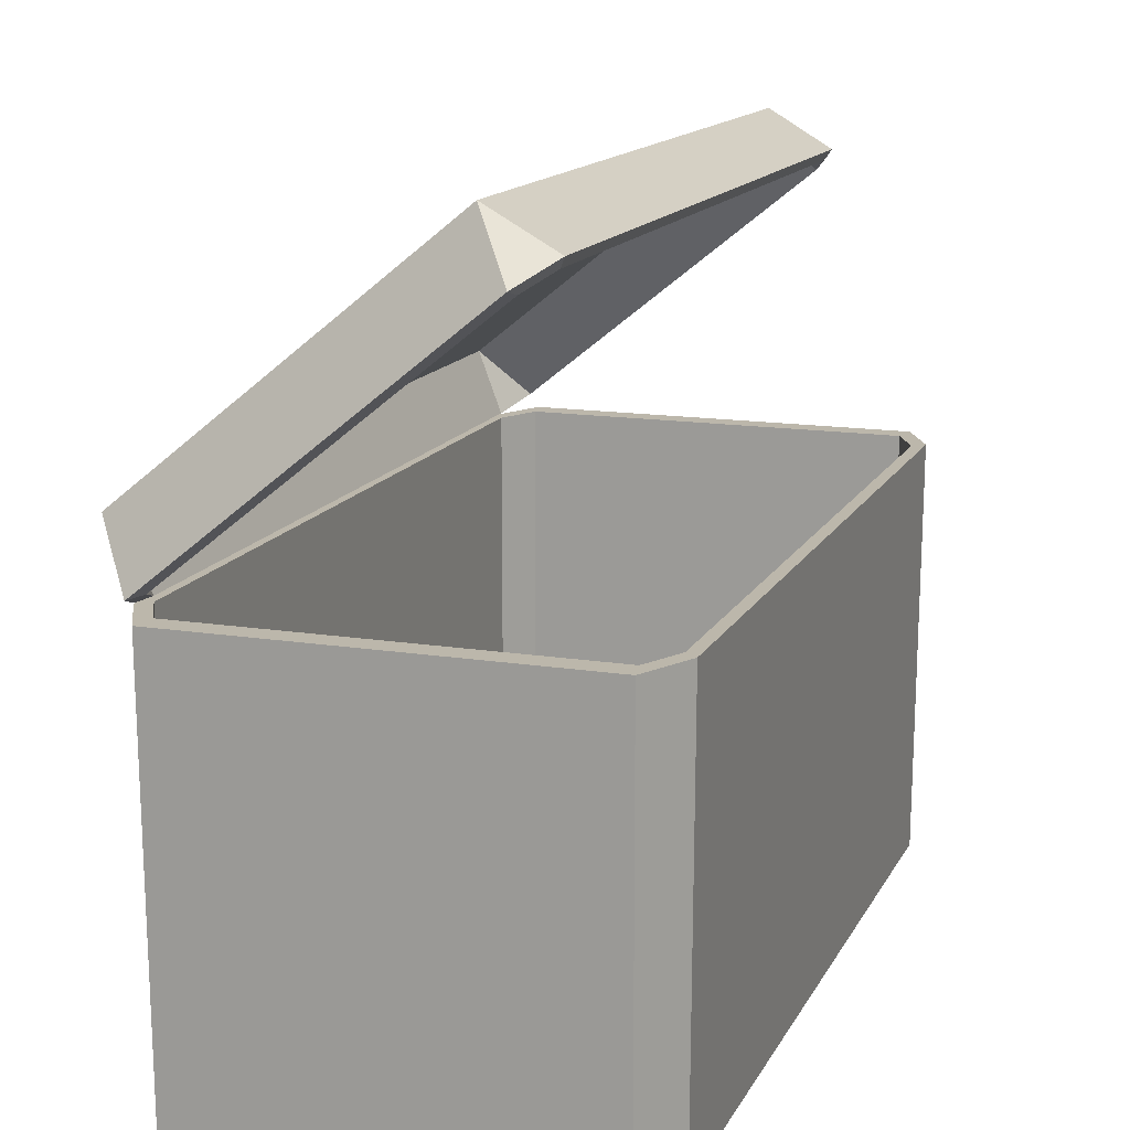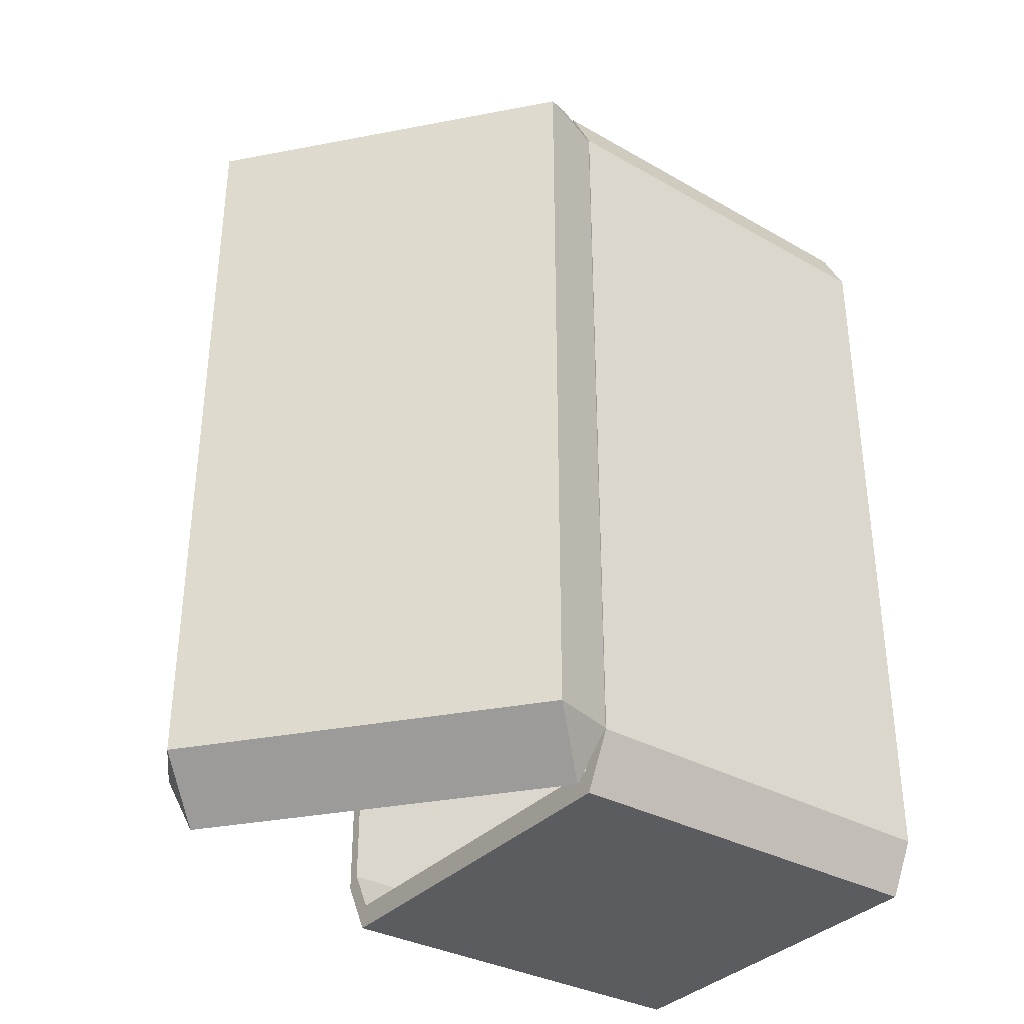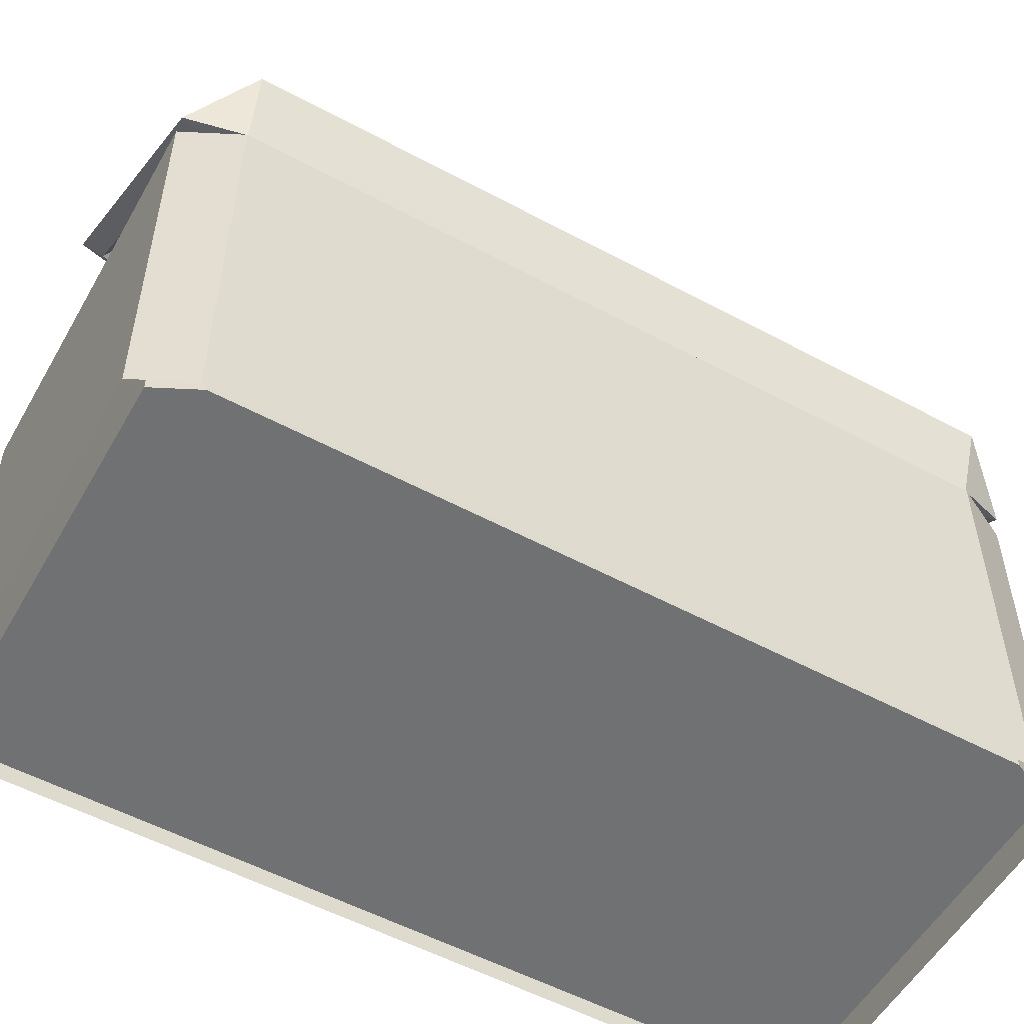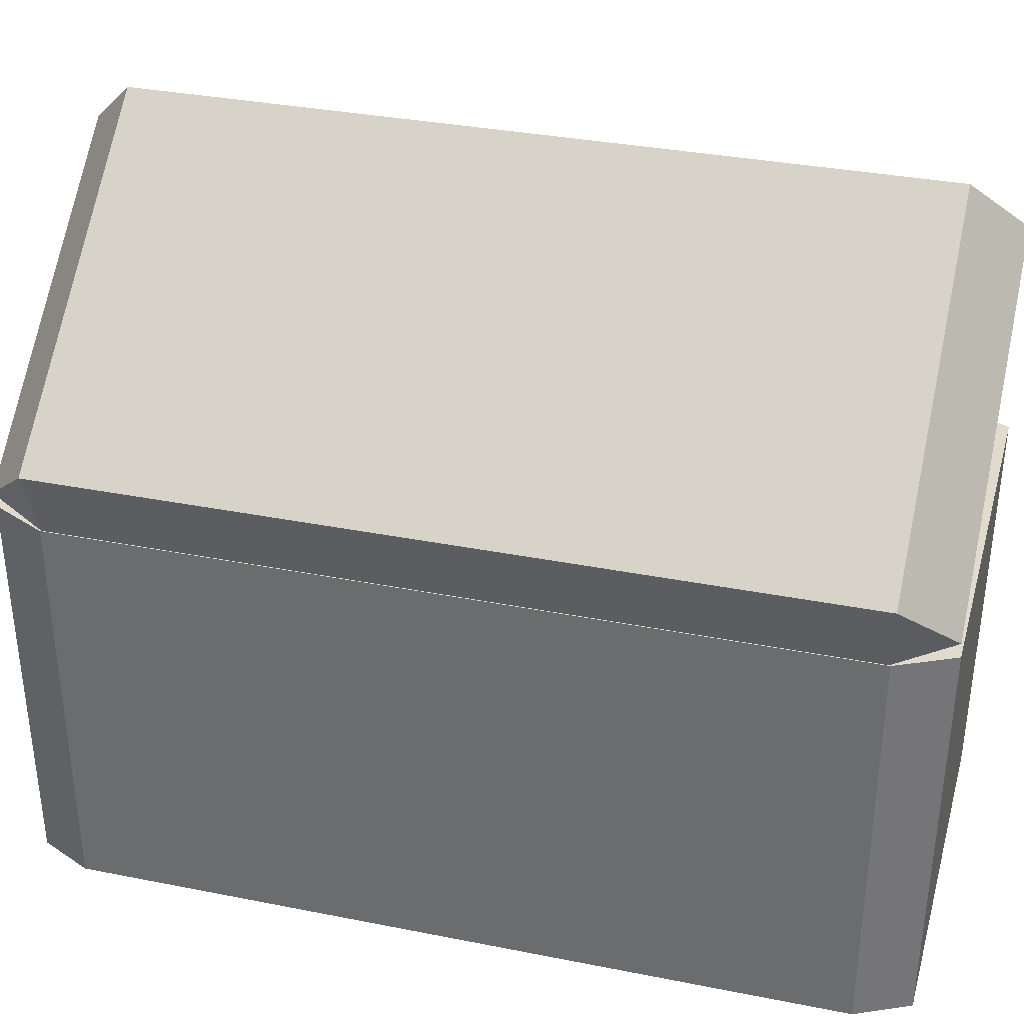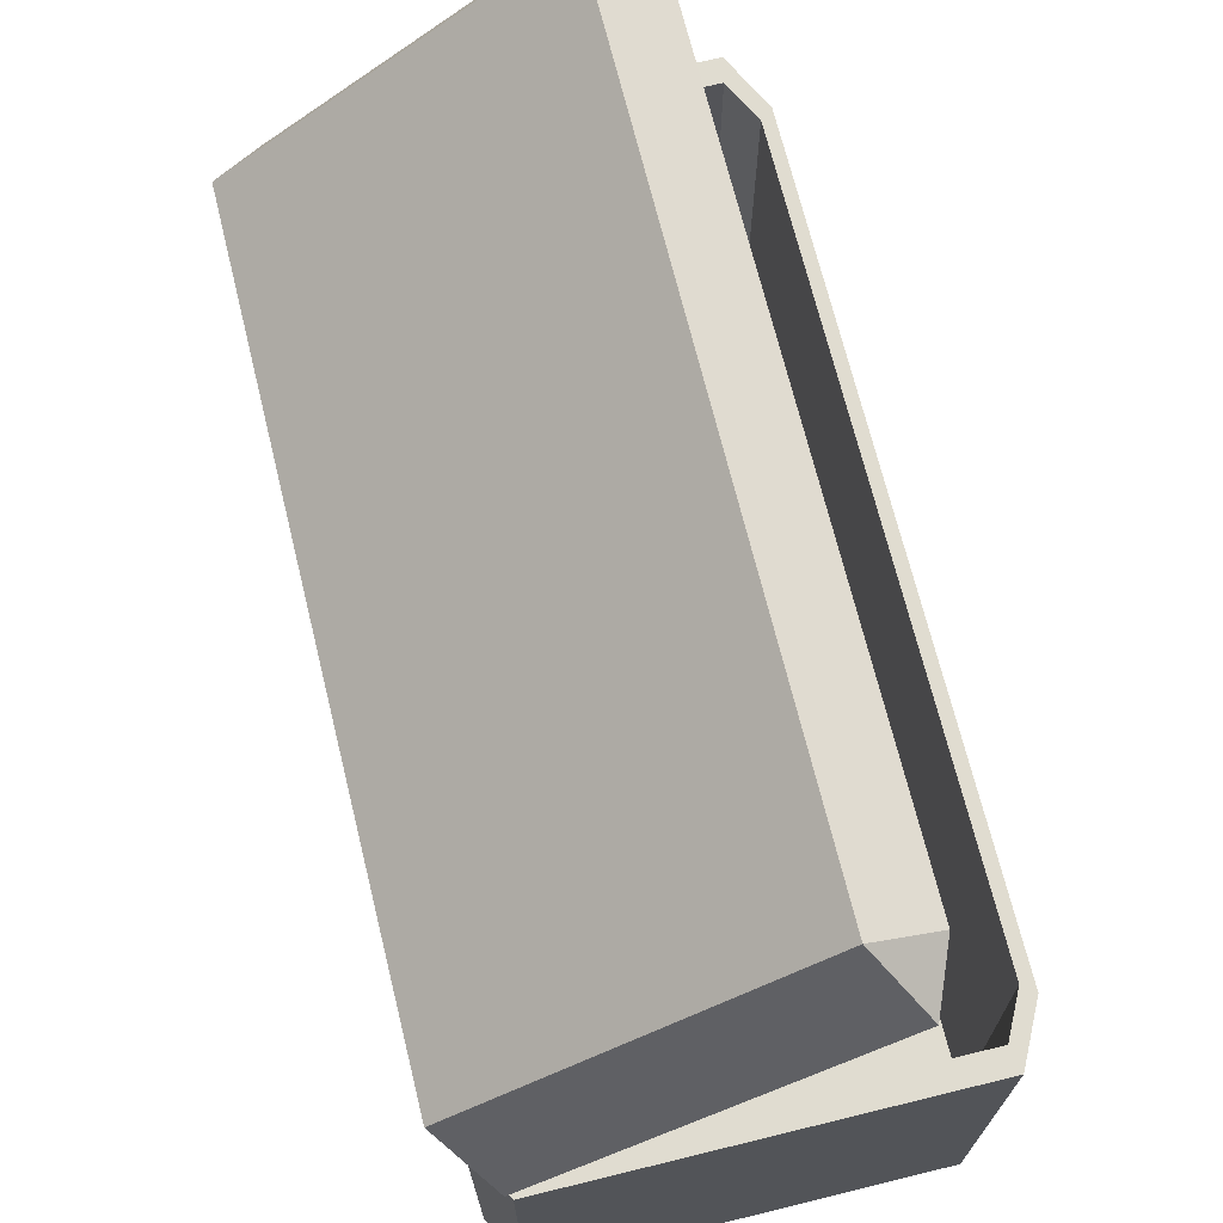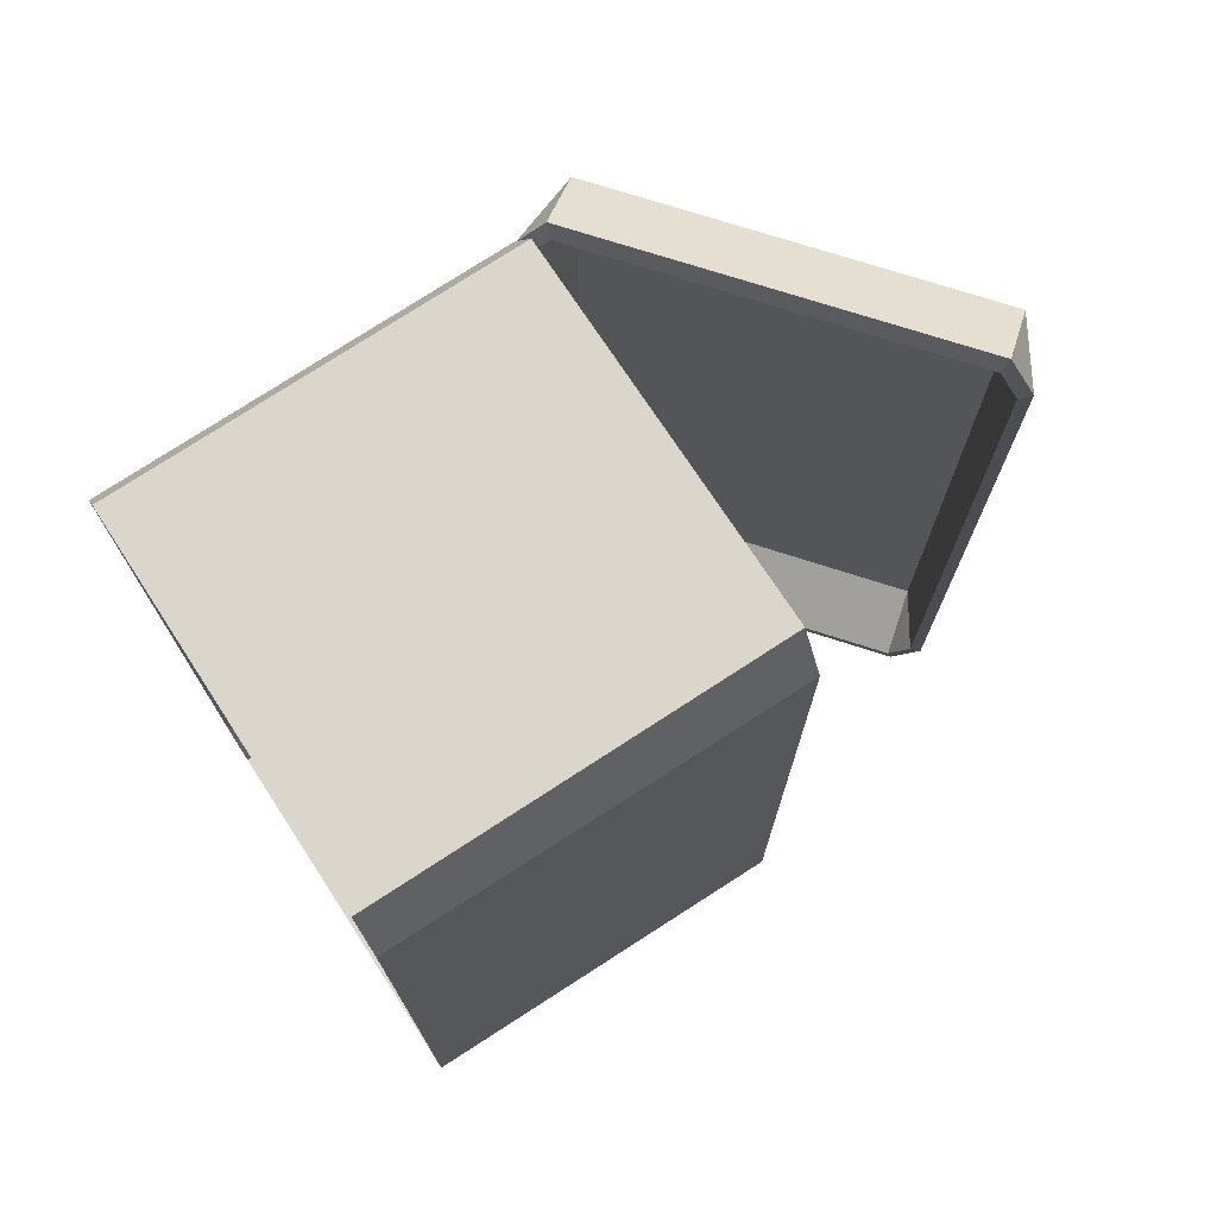
<metadata>
{"format":"obj","ext":"obj","renderer":"f3d","projection":"perspective","resolution":1024,"background":"white","views":[{"elev":14.3,"azim":19.1,"up":"+Y"},{"elev":-34.9,"azim":-126.7,"up":"+Z"},{"elev":-55.1,"azim":-119.5,"up":"+Y"},{"elev":33.3,"azim":-74.7,"up":"+Y"},{"elev":69.6,"azim":-13.8,"up":"+Y"},{"elev":73.5,"azim":56.8,"up":"+Z"}]}
</metadata>
<code>
o chest_low.000_Cube.11596
v 0.05 0 0
v 0 0 -0.1
v 0.05 0.95 0
v 0 0.95 -0.1
v 0 0 -1.9
v 0.05 0 -2
v 0.05 0.95 -2
v 0 0.95 -1.9
v 1 0 -0.1
v 0.95 0 0
v 0.95 0.95 0
v 1 0.95 -0.1
v 0.95 0 -2
v 1 0 -1.9
v 1 0.95 -1.9
v 0.95 0.95 -2
v -0.02863 0.95 -0.07628
v 0.03814 0.95 0.05726
v 0.03814 0.95 -2.057
v -0.02863 0.95 -1.924
v 0.9619 0.95 0.05726
v 1.029 0.95 -0.07628
v 1.029 0.95 -1.924
v 0.9619 0.95 -2.057
v -0.02223 -0.01953 -0.08159
v 0.04079 -0.01953 0.04445
v 0.04079 -0.01953 -2.044
v -0.02223 -0.01953 -1.918
v 1.022 -0.01953 -1.918
v 0.9592 -0.01953 -2.044
v 0.9592 -0.01953 0.04445
v 1.022 -0.01953 -0.08159
v 0.0344 0.9983 0
v -0.001587 0.9636 -0.1
v 0.0344 0.9983 -2
v -0.001587 0.9636 -1.9
v 0.6822 1.623 0
v 0.7182 1.658 -0.1
v 0.7924 1.615 -1.921
v 0.7403 1.573 -2.055
v -0.02787 0.951 -0.07883
v 0.02039 0.9976 0.05525
v -0.02787 0.951 -1.921
v 0.02039 0.9976 -2.055
v 0.7317 1.684 -0.07883
v 0.6834 1.637 0.05525
v 0.7403 1.573 0.05525
v 0.7924 1.615 -0.07883
v -0.001587 0.9636 -0.1
v 0.0344 0.9983 0
v 0.02424 0.9932 -2.055
v -0.001587 0.9636 -1.9
v -0.02787 0.951 -1.921
v 0.0344 0.9983 -2
v 0.7182 1.658 -0.1
v 0.02424 0.9932 0.05525
v 0.6822 1.623 0
v -0.02787 0.951 -0.07883
v 0.7378 1.559 -2
v 0.7767 1.59 -1.9
v -0.02787 0.951 -0.07883
v 0.02039 0.9976 0.05525
v 0.7767 1.59 -0.1
v -0.02787 0.951 -1.921
v 0.7378 1.559 0
v 0.02039 0.9976 -2.055
v 0.7317 1.684 -0.07883
v -0.000598 0.9612 -1.9
v 0.6834 1.637 0.05525
v 0.03827 0.9927 -2
v -0.000598 0.9612 -0.1
v 0.03827 0.9927 0
v -0.000598 0.9612 -0.1
v 0.03827 0.9927 0
v -0.0561 1.109 -0.1
v -0.000598 0.9612 -1.9
v -0.0561 1.109 -1.9
v 0.03827 0.9927 -2
v 0.7767 1.59 -0.1
v 0.6435 1.676 -0.1
v 0.7378 1.559 0
v 0.7378 1.559 -2
v 0.6435 1.676 -1.9
v 0.7767 1.59 -1.9
v -0.02787 0.951 -0.07883
v 0.02424 0.9932 0.05525
v -0.08196 1.117 -0.06974
v -0.02787 0.951 -1.921
v -0.08196 1.117 -1.93
v 0.02424 0.9932 -2.055
v 0.7924 1.615 -0.07883
v 0.6411 1.702 -0.06974
v 0.7403 1.573 0.05525
v 0.7403 1.573 -2.055
v 0.6411 1.702 -1.93
v 0.7924 1.615 -1.921
f 1 11 10
f 9 15 14
f 13 7 6
f 2 3 1
f 8 6 7
f 16 14 15
f 12 10 11
f 5 4 2
f 5 13 6
f 10 2 1
f 9 5 2
f 21 26 31
f 23 32 29
f 19 30 27
f 18 25 26
f 27 20 19
f 29 24 23
f 31 22 21
f 17 28 25
f 16 19 7
f 4 18 3
f 8 17 4
f 15 24 16
f 7 20 8
f 3 21 11
f 12 23 15
f 11 22 12
f 46 67 69
f 92 86 93
f 92 96 95
f 41 62 61
f 36 54 52
f 95 90 89
f 89 85 87
f 95 96 94
f 44 64 66
f 92 93 91
f 89 90 88
f 86 87 85
f 38 57 55
f 89 92 95
f 33 49 50
f 80 74 75
f 84 80 83
f 78 83 77
f 73 77 75
f 83 82 84
f 80 79 81
f 77 76 78
f 74 73 75
f 80 77 83
f 60 40 39
f 72 58 71
f 71 53 68
f 70 40 59
f 60 48 63
f 63 47 65
f 65 56 72
f 70 53 51
f 48 96 91
f 70 82 78
f 39 94 96
f 56 93 86
f 60 79 84
f 53 85 88
f 59 84 82
f 65 74 81
f 40 90 94
f 71 76 73
f 1 3 11
f 9 12 15
f 13 16 7
f 2 4 3
f 8 5 6
f 16 13 14
f 12 9 10
f 5 8 4
f 5 14 13
f 10 9 2
f 9 14 5
f 21 18 26
f 23 22 32
f 19 24 30
f 18 17 25
f 27 28 20
f 29 30 24
f 31 32 22
f 17 20 28
f 16 24 19
f 4 17 18
f 8 20 17
f 15 23 24
f 7 19 20
f 3 18 21
f 12 22 23
f 11 21 22
f 46 45 67
f 92 87 86
f 92 91 96
f 41 42 62
f 36 35 54
f 95 94 90
f 89 88 85
f 44 43 64
f 38 37 57
f 89 87 92
f 33 34 49
f 80 81 74
f 84 79 80
f 78 82 83
f 73 76 77
f 80 75 77
f 60 59 40
f 72 56 58
f 71 58 53
f 70 51 40
f 60 39 48
f 63 48 47
f 65 47 56
f 70 68 53
f 48 39 96
f 70 59 82
f 39 40 94
f 56 47 93
f 60 63 79
f 53 58 85
f 59 60 84
f 65 72 74
f 40 51 90
f 71 68 76

</code>
